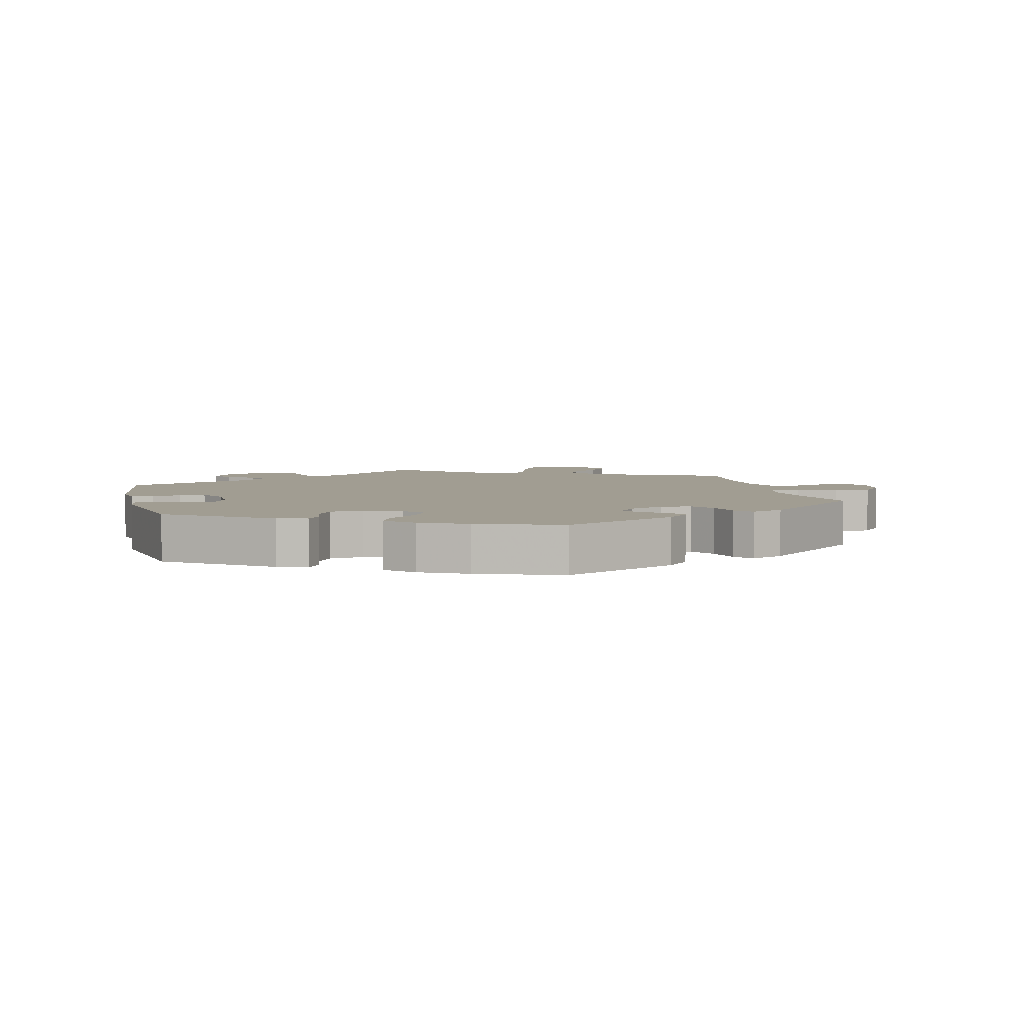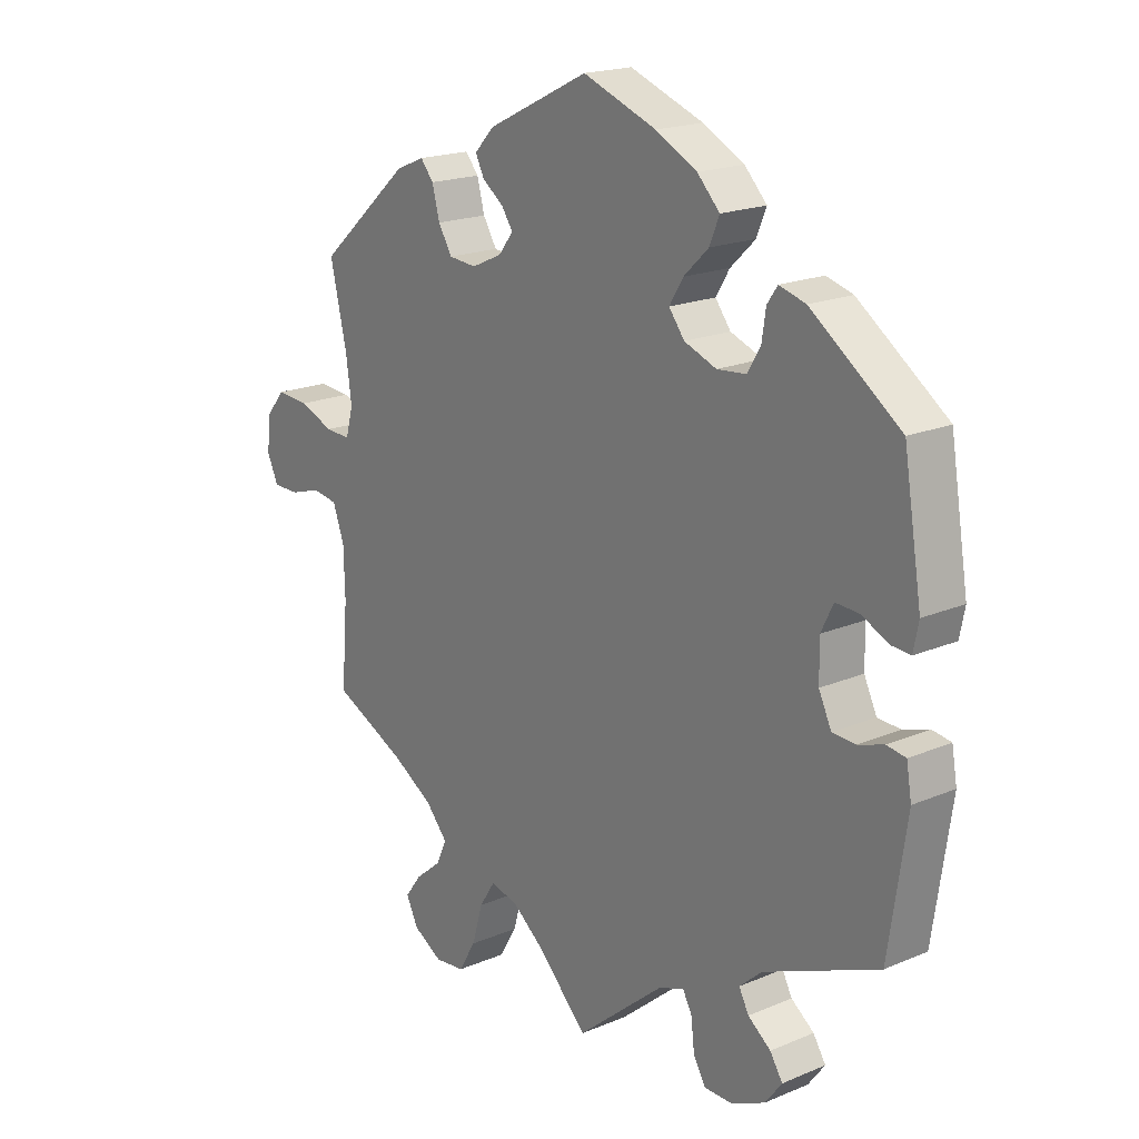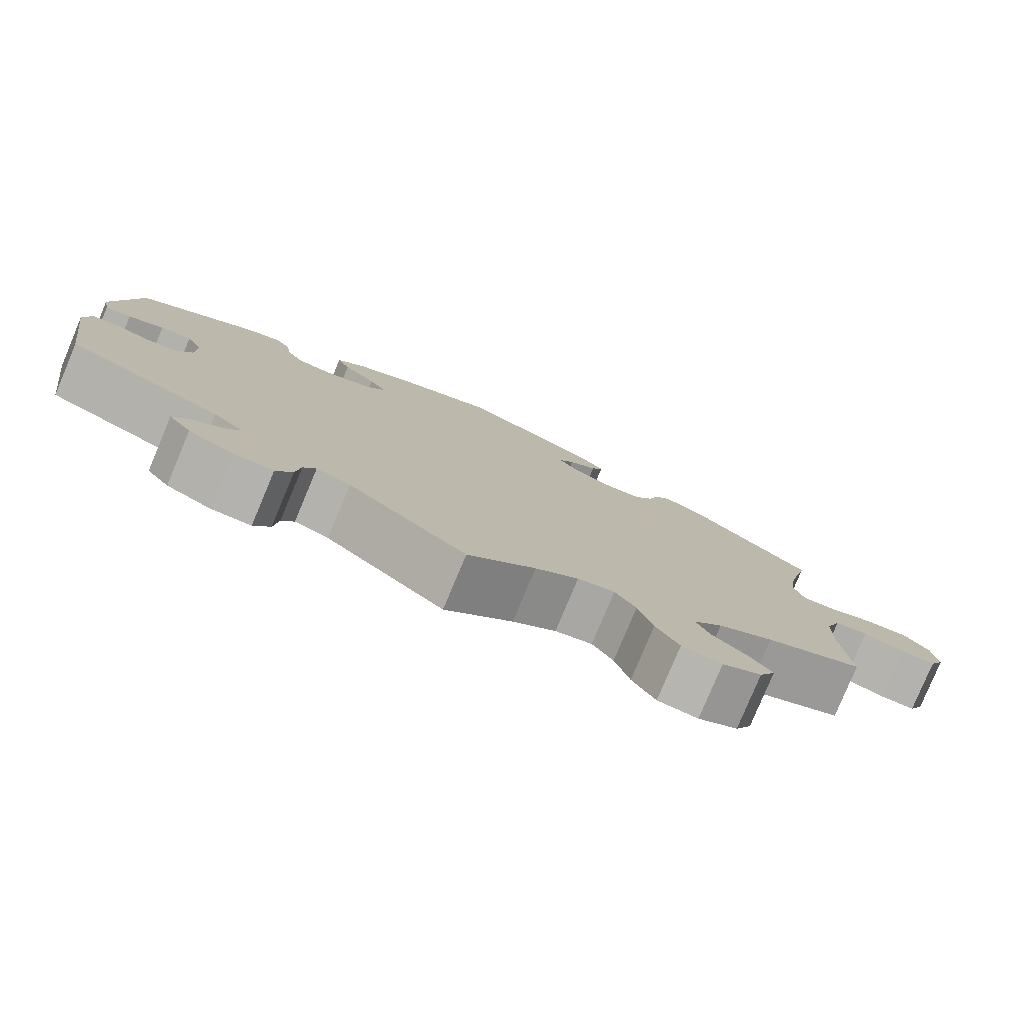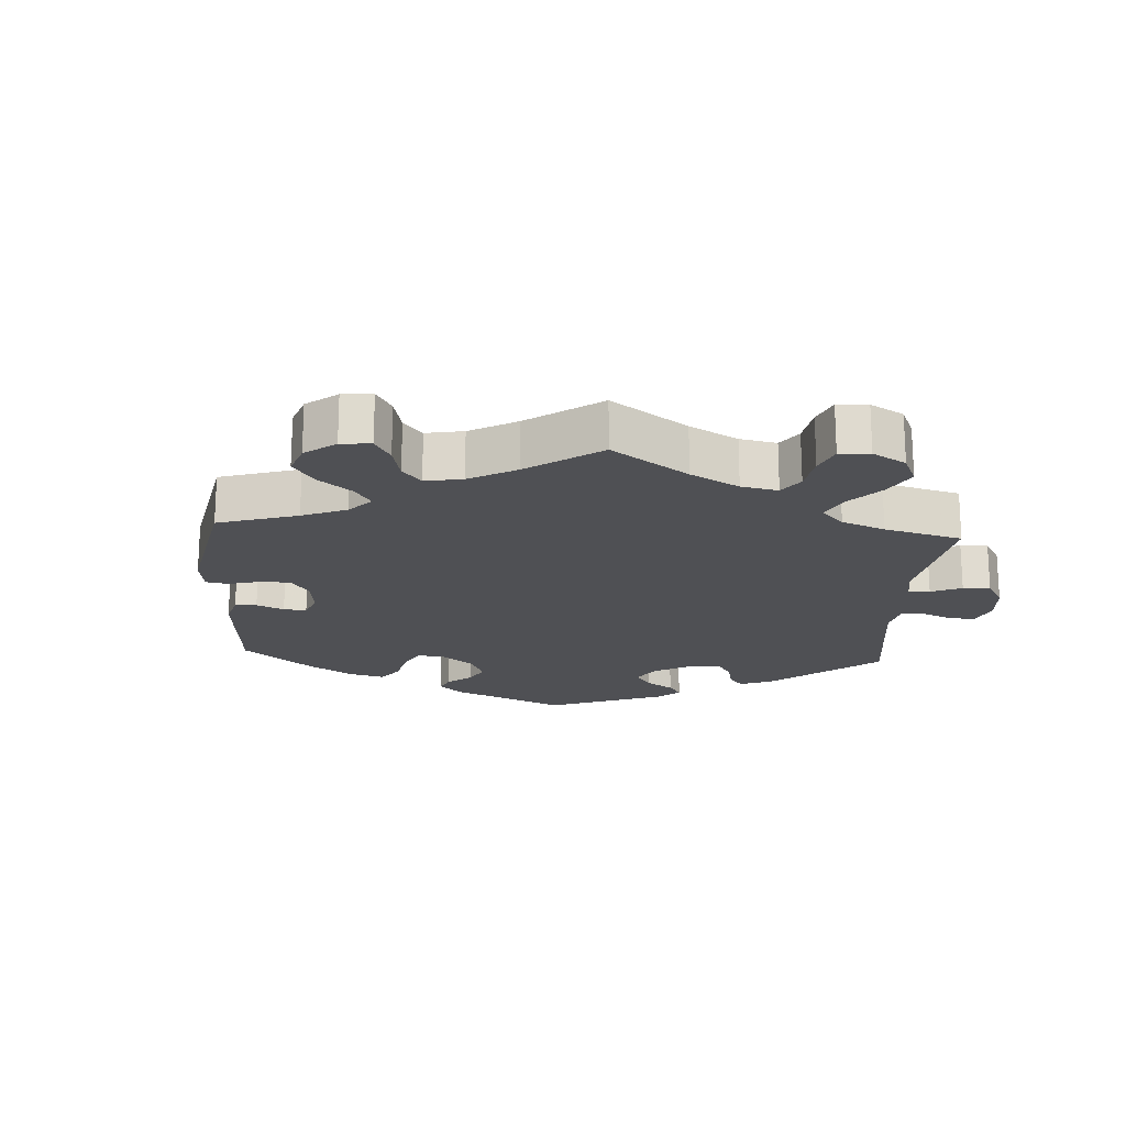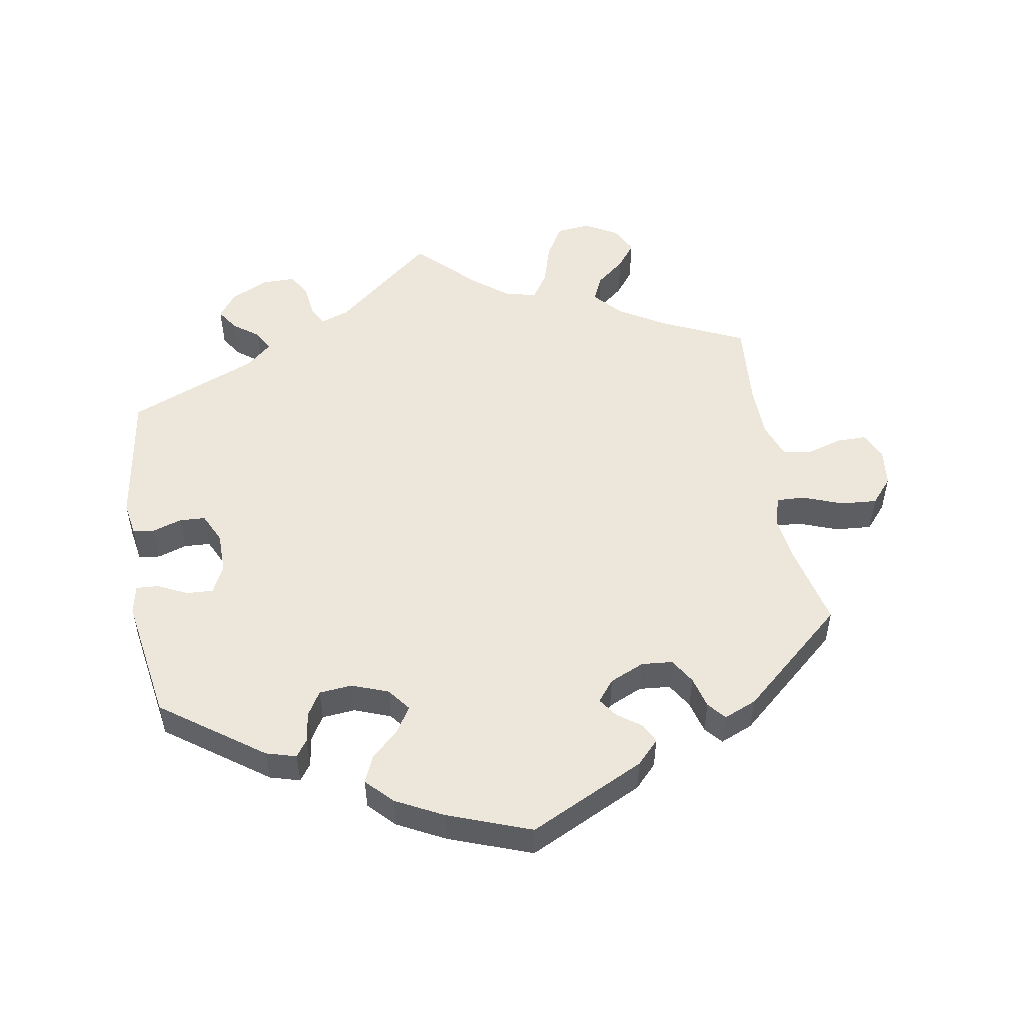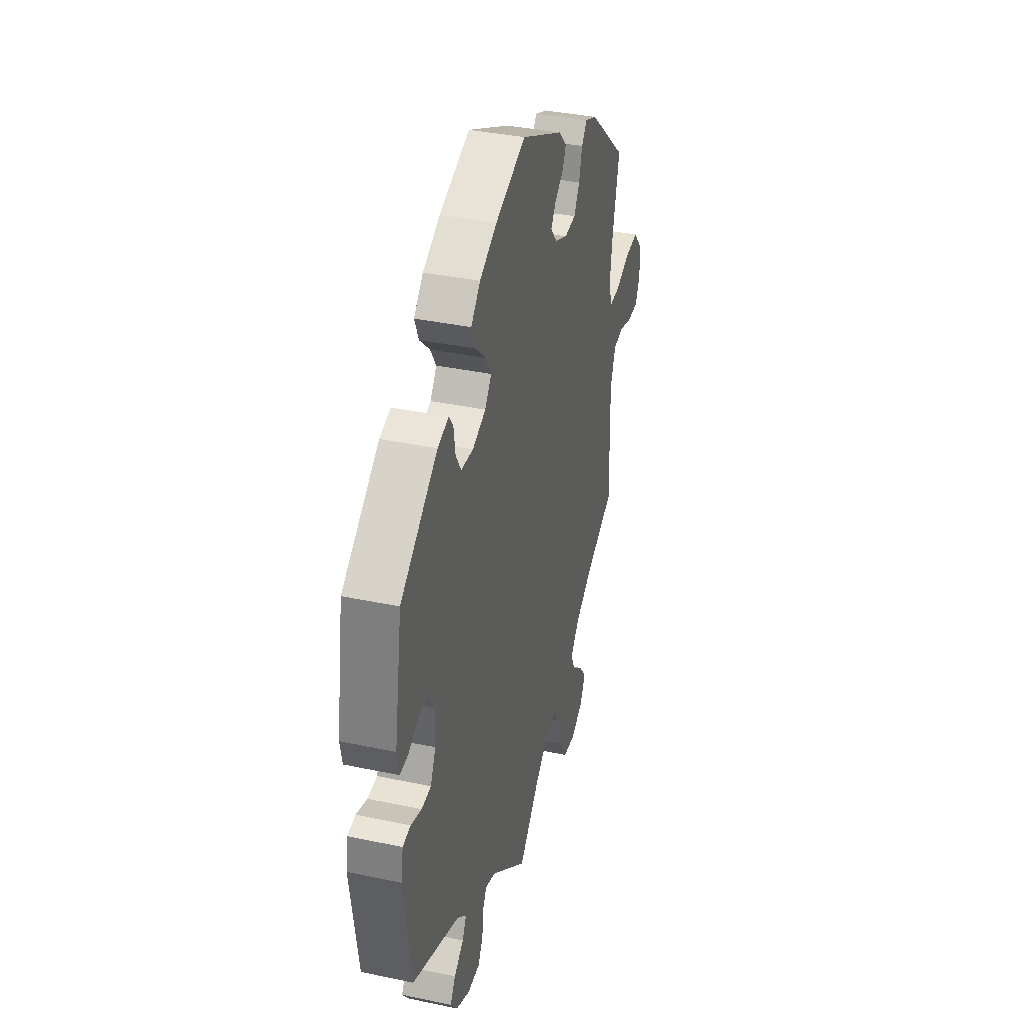
<metadata>
{"format":"obj","ext":"obj","renderer":"f3d","projection":"perspective","resolution":1024,"background":"white","views":[{"elev":4.8,"azim":-13.6,"up":"+Y"},{"elev":19.2,"azim":-128.4,"up":"+Z"},{"elev":-79.8,"azim":-22.8,"up":"+Z"},{"elev":-19.2,"azim":116.5,"up":"+Y"},{"elev":51.2,"azim":-9.5,"up":"+Y"},{"elev":37.3,"azim":-74.8,"up":"+Z"}]}
</metadata>
<code>
v -0.336 0.07 0.434
v 0.303 0.07 0.446
v 0.376 0.07 0.452
v -0.441 0.07 -0.055
v -0.418 0.07 0.055
v -0.311 0.07 0.361
v -0.48 0.07 0.096
v 0.267 0.07 -0.636
v 0.177 0.07 0.533
v -0.569 0.07 0.117
v -0.213 0.07 -0.504
v -0.155 0.07 0.375
v 0.196 0.07 0.467
v 0.498 0.07 0.112
v -0.182 0.07 0.34
v -0.338 0.07 -0.394
v -0.197 0.07 -0.475
v -0.153 0.07 -0.491
v -0.481 0.07 -0.057
v 0.511 0.07 0.065
v 0 0.07 -0.62
v -0.299 0.07 -0.429
v 0.191 0.07 -0.478
v 0.646 0.07 -0.046
v -0.291 0.07 -0.592
v -0.222 0.07 0.455
v 0.548 0.07 -0.036
v -0.316 0.07 -0.461
v 0.37 0.07 -0.613
v 0 0.07 0.62
v 0.237 0.07 -0.585
v -0.356 0.07 -0.491
v 0.211 0.07 0.497
v -0.56 0.07 0.072
v -0.239 0.07 0.496
v 0.508 0.07 0.185
v 0.616 0.07 0.09
v 0.712 0.07 -0.004
v 0.409 0.07 -0.369
v 0.087 0.07 -0.533
v -0.537 0.07 0.31
v 0.317 0.07 -0.495
v 0.143 0.07 -0.489
v 0.218 0.07 -0.52
v 0.528 0.07 -0.091
v 0.692 0.07 -0.046
v 0.266 0.07 0.358
v 0.555 0.07 0.067
v 0.139 0.07 0.411
v -0.439 0.07 0.098
v 0.537 0.07 0.31
v -0.318 0.07 0.408
v 0.299 0.07 -0.455
v 0.362 0.07 -0.532
v -0.179 0.07 0.414
v -0.559 0.07 -0.047
v 0.159 0.07 0.44
v -0.537 0.07 -0.31
v -0.419 0.07 -0.009
v 0.319 0.07 -0.642
v 0.537 0.07 -0.31
v 0.391 0.07 -0.571
v 0.29 0.07 0.397
v -0.238 0.07 0.319
v 0.326 0.07 0.473
v -0.526 0.07 0.074
v 0.165 0.07 0.378
v -0.568 0.07 -0.099
v 0.592 0.07 -0.029
v -0.378 0.07 -0.525
v 0.218 0.07 0.354
v -0.382 0.07 0.421
v -0.349 0.07 -0.564
v -0.24 0.07 -0.592
v -0.289 0.07 0.324
v -0.128 0.07 0.573
v 0.705 0.07 0.055
v -0.219 0.07 -0.555
v -0.526 0.07 -0.042
v 0.672 0.07 0.094
v 0.337 0.07 -0.412
v -0.2 0.07 0.536
v 0.526 0.07 -0.173
v -0.336 -0 0.434
v 0.303 -0 0.446
v 0.376 -0 0.452
v -0.441 -0 -0.055
v -0.418 -0 0.055
v -0.311 -0 0.361
v -0.48 -0 0.096
v 0.267 -0 -0.636
v 0.177 -0 0.533
v -0.569 -0 0.117
v -0.213 -0 -0.504
v -0.155 -0 0.375
v 0.196 -0 0.467
v 0.498 -0 0.112
v -0.182 -0 0.34
v -0.338 -0 -0.394
v -0.197 -0 -0.475
v -0.153 -0 -0.491
v -0.481 -0 -0.057
v 0.511 -0 0.065
v 0 -0 -0.62
v -0.299 -0 -0.429
v 0.191 -0 -0.478
v 0.646 -0 -0.046
v -0.291 -0 -0.592
v -0.222 -0 0.455
v 0.548 -0 -0.036
v -0.316 -0 -0.461
v 0.37 -0 -0.613
v 0 -0 0.62
v 0.237 -0 -0.585
v -0.356 -0 -0.491
v 0.211 -0 0.497
v -0.56 -0 0.072
v -0.239 -0 0.496
v 0.508 -0 0.185
v 0.616 -0 0.09
v 0.712 -0 -0.004
v 0.409 -0 -0.369
v 0.087 -0 -0.533
v -0.537 -0 0.31
v 0.317 -0 -0.495
v 0.143 -0 -0.489
v 0.218 -0 -0.52
v 0.528 -0 -0.091
v 0.692 -0 -0.046
v 0.266 -0 0.358
v 0.555 -0 0.067
v 0.139 -0 0.411
v -0.439 -0 0.098
v 0.537 -0 0.31
v -0.318 -0 0.408
v 0.299 -0 -0.455
v 0.362 -0 -0.532
v -0.179 -0 0.414
v -0.559 -0 -0.047
v 0.159 -0 0.44
v -0.537 -0 -0.31
v -0.419 -0 -0.009
v 0.319 -0 -0.642
v 0.537 -0 -0.31
v 0.391 -0 -0.571
v 0.29 -0 0.397
v -0.238 -0 0.319
v 0.326 -0 0.473
v -0.526 -0 0.074
v 0.165 -0 0.378
v -0.568 -0 -0.099
v 0.592 -0 -0.029
v -0.378 -0 -0.525
v 0.218 -0 0.354
v -0.382 -0 0.421
v -0.349 -0 -0.564
v -0.24 -0 -0.592
v -0.289 -0 0.324
v -0.128 -0 0.573
v 0.705 -0 0.055
v -0.219 -0 -0.555
v -0.526 -0 -0.042
v 0.672 -0 0.094
v 0.337 -0 -0.412
v -0.2 -0 0.536
v 0.526 -0 -0.173
f 40 21 18
f 43 40 18 17
f 23 43 17
f 60 8 31 44
f 60 44 23
f 29 60 23
f 42 54 62 29
f 53 42 29 23
f 81 53 23 17
f 83 61 39
f 45 83 39 81
f 27 45 81 17
f 38 46 24 69
f 38 69 27
f 77 38 27
f 48 37 80 77
f 20 48 77 27
f 65 3 51 36
f 63 2 65 36
f 47 63 36 14
f 71 47 14 20
f 9 33 13 57
f 9 57 49
f 30 9 49
f 76 30 49
f 82 76 49 67
f 55 26 35 82
f 12 55 82 67
f 72 1 52 6
f 72 6 75
f 41 72 75
f 10 41 75 64
f 7 66 34 10
f 50 7 10 64
f 68 56 79 19
f 16 58 68 19
f 22 16 19 4
f 73 70 32 28
f 73 28 22
f 25 73 22
f 11 78 74 25
f 17 11 25 22
f 15 12 67 71
f 5 50 64 15
f 59 5 15 71
f 59 71 20 27
f 4 59 27
f 17 22 4 27
f 101 104 123
f 100 101 123 126
f 100 126 106
f 127 114 91 143
f 106 127 143
f 106 143 112
f 112 145 137 125
f 106 112 125 136
f 100 106 136 164
f 122 144 166
f 164 122 166 128
f 100 164 128 110
f 152 107 129 121
f 110 152 121
f 110 121 160
f 160 163 120 131
f 110 160 131 103
f 119 134 86 148
f 119 148 85 146
f 97 119 146 130
f 103 97 130 154
f 140 96 116 92
f 132 140 92
f 132 92 113
f 132 113 159
f 150 132 159 165
f 165 118 109 138
f 150 165 138 95
f 89 135 84 155
f 158 89 155
f 158 155 124
f 147 158 124 93
f 93 117 149 90
f 147 93 90 133
f 102 162 139 151
f 102 151 141 99
f 87 102 99 105
f 111 115 153 156
f 105 111 156
f 105 156 108
f 108 157 161 94
f 105 108 94 100
f 154 150 95 98
f 98 147 133 88
f 154 98 88 142
f 110 103 154 142
f 110 142 87
f 110 87 105 100
f 18 101 100 17
f 17 100 94 11
f 11 94 161 78
f 78 161 157 74
f 74 157 108 25
f 25 108 156 73
f 73 156 153 70
f 70 153 115 32
f 32 115 111 28
f 28 111 105 22
f 22 105 99 16
f 16 99 141 58
f 58 141 151 68
f 68 151 139 56
f 56 139 162 79
f 79 162 102 19
f 19 102 87 4
f 4 87 142 59
f 59 142 88 5
f 5 88 133 50
f 50 133 90 7
f 7 90 149 66
f 66 149 117 34
f 34 117 93 10
f 10 93 124 41
f 41 124 155 72
f 72 155 84 1
f 1 84 135 52
f 52 135 89 6
f 6 89 158 75
f 75 158 147 64
f 64 147 98 15
f 15 98 95 12
f 12 95 138 55
f 55 138 109 26
f 26 109 118 35
f 35 118 165 82
f 82 165 159 76
f 76 159 113 30
f 30 113 92 9
f 9 92 116 33
f 33 116 96 13
f 13 96 140 57
f 57 140 132 49
f 49 132 150 67
f 67 150 154 71
f 71 154 130 47
f 47 130 146 63
f 63 146 85 2
f 2 85 148 65
f 65 148 86 3
f 3 86 134 51
f 51 134 119 36
f 36 119 97 14
f 14 97 103 20
f 20 103 131 48
f 48 131 120 37
f 37 120 163 80
f 80 163 160 77
f 77 160 121 38
f 38 121 129 46
f 46 129 107 24
f 24 107 152 69
f 69 152 110 27
f 27 110 128 45
f 45 128 166 83
f 83 166 144 61
f 61 144 122 39
f 39 122 164 81
f 81 164 136 53
f 53 136 125 42
f 42 125 137 54
f 54 137 145 62
f 62 145 112 29
f 29 112 143 60
f 60 143 91 8
f 8 91 114 31
f 31 114 127 44
f 44 127 106 23
f 23 106 126 43
f 43 126 123 40
f 40 123 104 21
f 21 104 101 18

</code>
